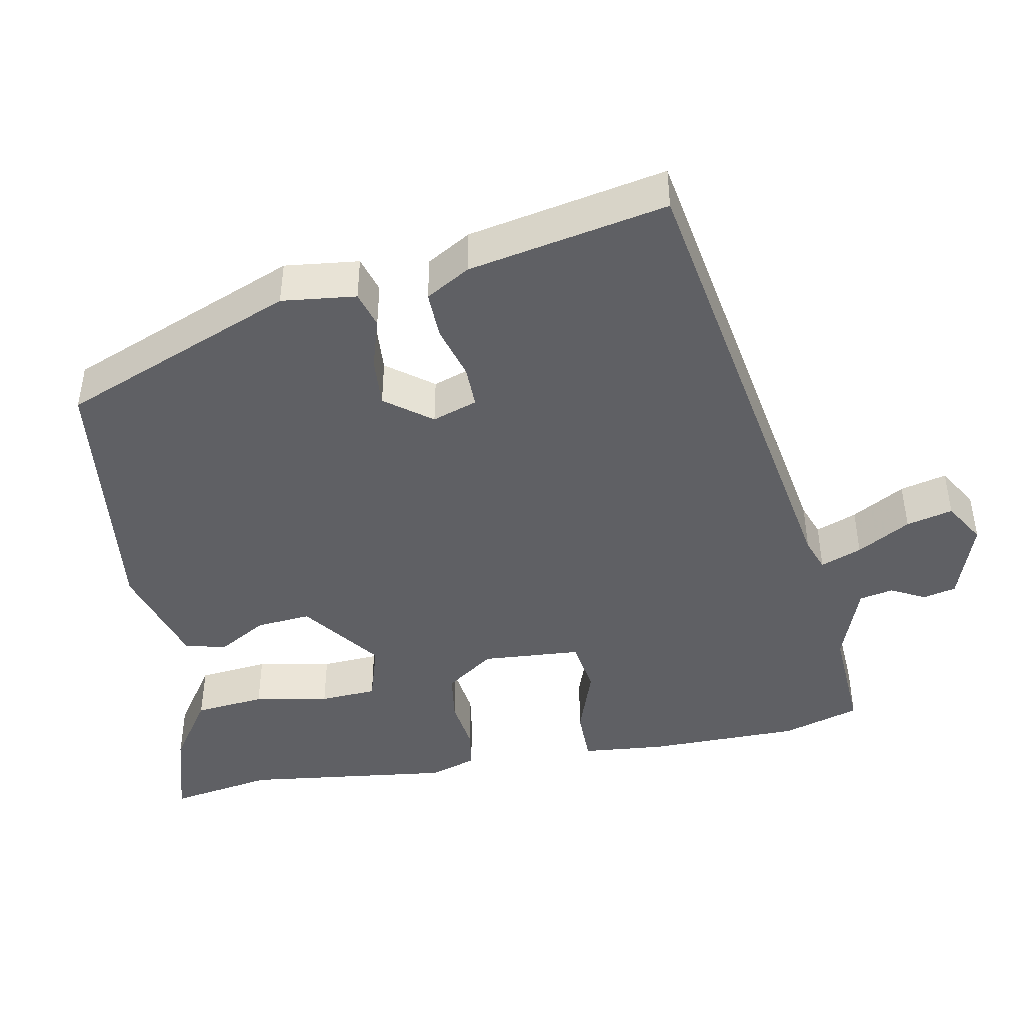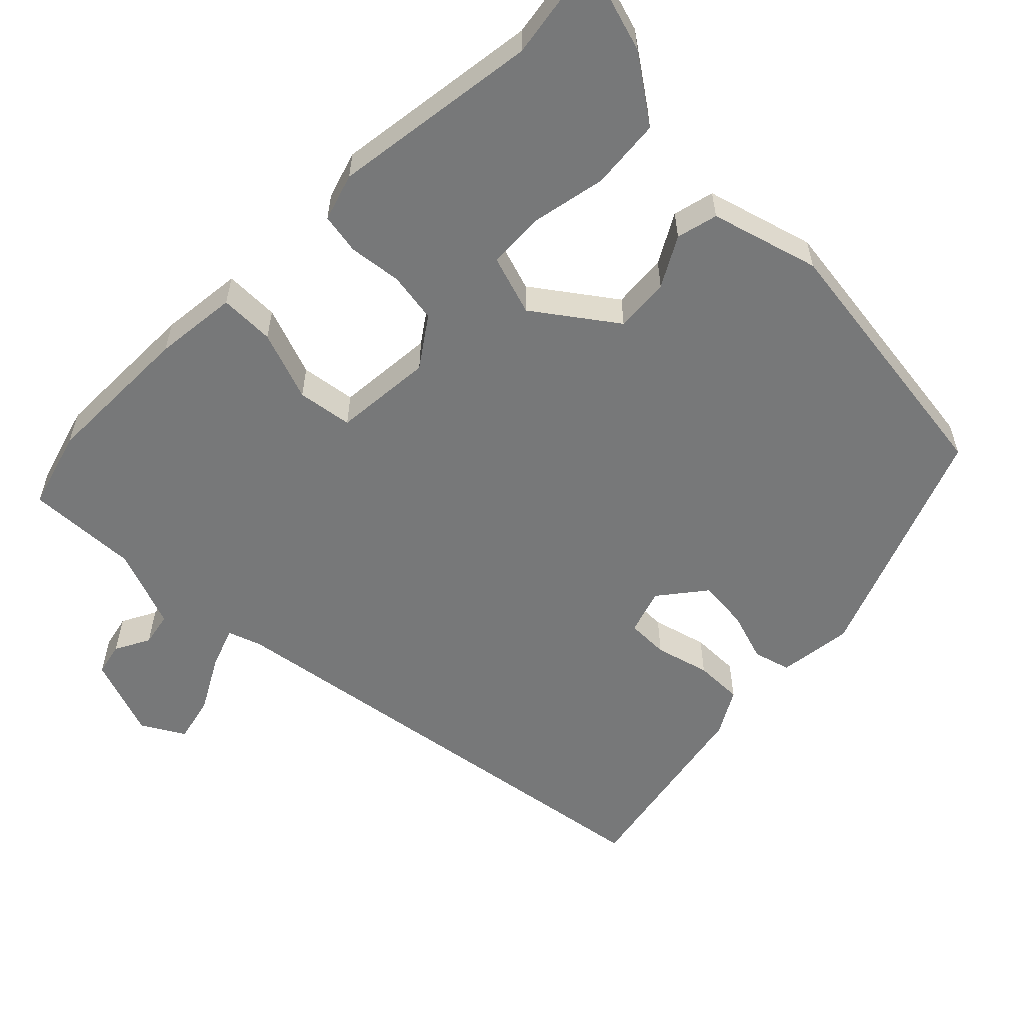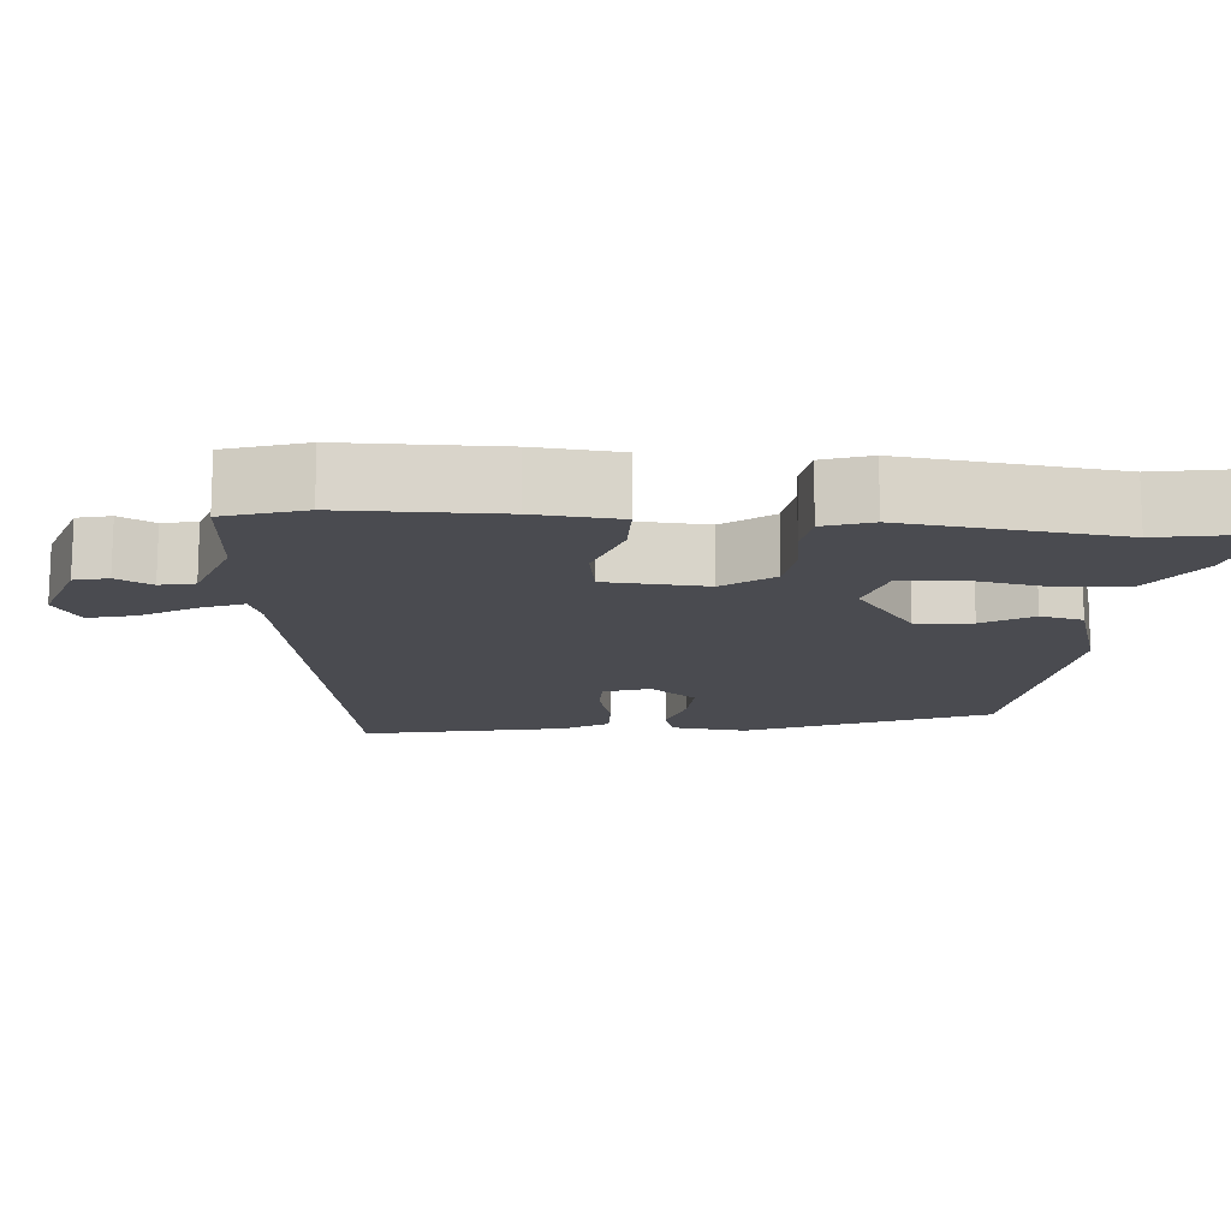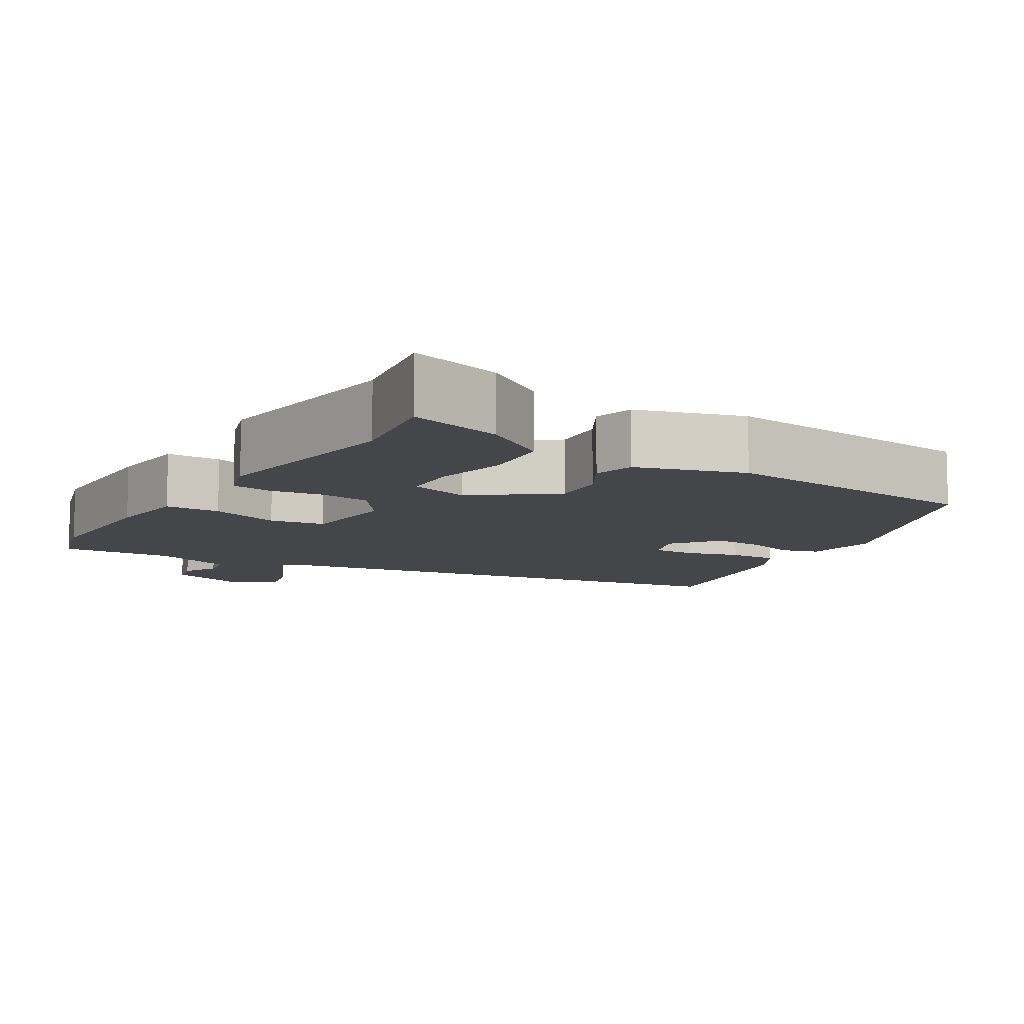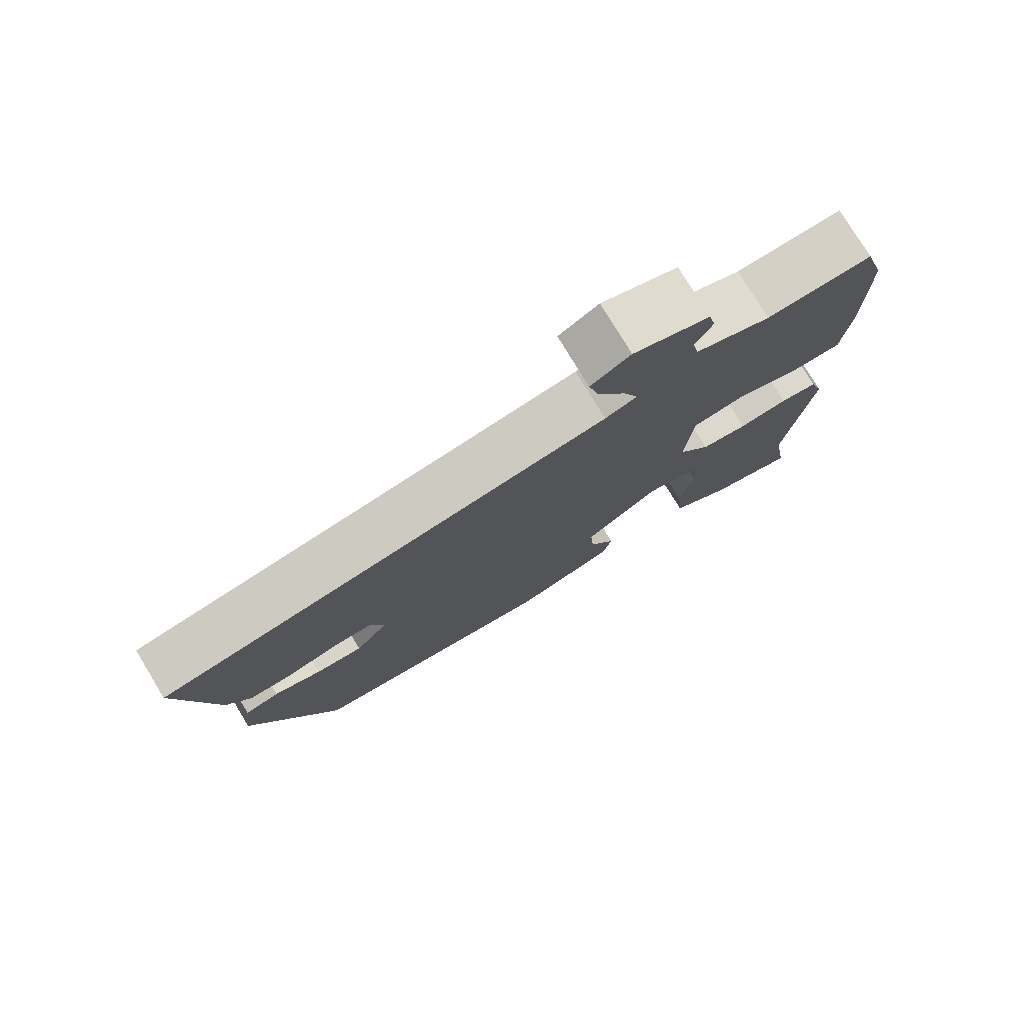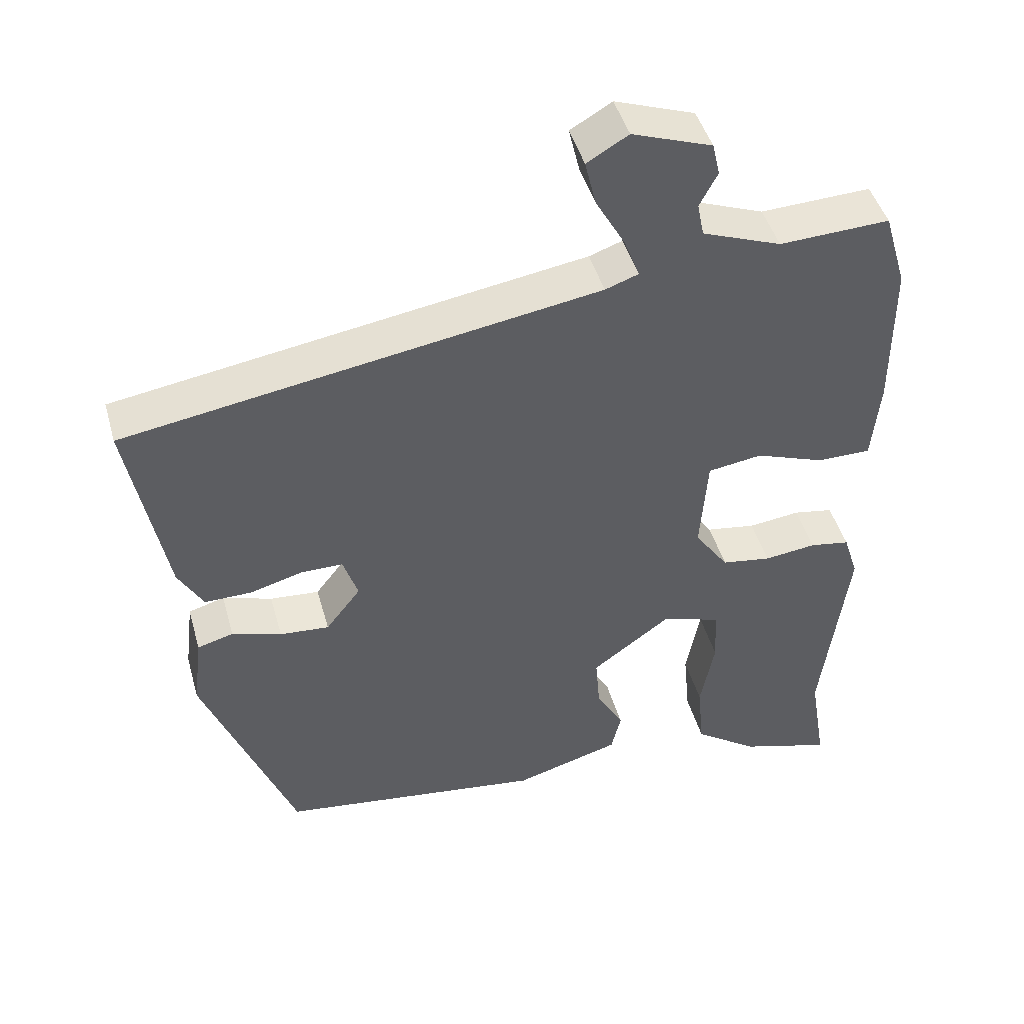
<metadata>
{"format":"obj","ext":"obj","renderer":"f3d","projection":"perspective","resolution":1024,"background":"white","views":[{"elev":-44.1,"azim":-78.8,"up":"+Y"},{"elev":-57.3,"azim":134.9,"up":"+Y"},{"elev":-14.5,"azim":86.0,"up":"+Y"},{"elev":-9.6,"azim":148.8,"up":"+Y"},{"elev":77.6,"azim":-31.2,"up":"+Z"},{"elev":45.3,"azim":-15.4,"up":"+Z"}]}
</metadata>
<code>
v 0.496 0.07 0.515
v 0.527 0.07 0.411
v 0.527 0.07 0.208
v 0.516 0.07 0.097
v 0.443 0.07 0.097
v 0.35 0.07 0.13
v 0.277 0.07 0.119
v 0.267 0.07 -0.013
v 0.313 0.07 -0.078
v 0.38 0.07 -0.088
v 0.45 0.07 -0.079
v 0.504 0.07 -0.088
v 0.524 0.07 -0.151
v 0.488 0.07 -0.427
v 0.511 0.07 -0.566
v 0.388 0.07 -0.53
v 0.301 0.07 -0.47
v 0.292 0.07 -0.376
v 0.311 0.07 -0.277
v 0.307 0.07 -0.201
v 0.227 0.07 -0.176
v 0.121 0.07 -0.254
v 0.127 0.07 -0.327
v 0.164 0.07 -0.392
v 0.151 0.07 -0.447
v 0.008 0.07 -0.489
v -0.35 0.07 -0.444
v -0.474 0.07 -0.131
v -0.462 0.07 -0.032
v -0.413 0.07 -0.018
v -0.346 0.07 -0.039
v -0.279 0.07 -0.044
v -0.232 0.07 0.017
v -0.252 0.07 0.077
v -0.308 0.07 0.077
v -0.38 0.07 0.057
v -0.444 0.07 0.056
v -0.478 0.07 0.115
v -0.529 0.07 0.38
v 0.112 0.07 0.484
v 0.157 0.07 0.5
v 0.136 0.07 0.555
v 0.096 0.07 0.626
v 0.081 0.07 0.688
v 0.137 0.07 0.721
v 0.245 0.07 0.683
v 0.255 0.07 0.639
v 0.231 0.07 0.593
v 0.24 0.07 0.548
v 0.347 0.07 0.508
v 0.496 0 0.515
v 0.527 0 0.411
v 0.527 0 0.208
v 0.516 0 0.097
v 0.443 0 0.097
v 0.35 0 0.13
v 0.277 0 0.119
v 0.267 0 -0.013
v 0.313 0 -0.078
v 0.38 0 -0.088
v 0.45 0 -0.079
v 0.504 0 -0.088
v 0.524 0 -0.151
v 0.488 0 -0.427
v 0.511 0 -0.566
v 0.388 0 -0.53
v 0.301 0 -0.47
v 0.292 0 -0.376
v 0.311 0 -0.277
v 0.307 0 -0.201
v 0.227 0 -0.176
v 0.121 0 -0.254
v 0.127 0 -0.327
v 0.164 0 -0.392
v 0.151 0 -0.447
v 0.008 0 -0.489
v -0.35 0 -0.444
v -0.474 0 -0.131
v -0.462 0 -0.032
v -0.413 0 -0.018
v -0.346 0 -0.039
v -0.279 0 -0.044
v -0.232 0 0.017
v -0.252 0 0.077
v -0.308 0 0.077
v -0.38 0 0.057
v -0.444 0 0.056
v -0.478 0 0.115
v -0.529 0 0.38
v 0.112 0 0.484
v 0.157 0 0.5
v 0.136 0 0.555
v 0.096 0 0.626
v 0.081 0 0.688
v 0.137 0 0.721
v 0.245 0 0.683
v 0.255 0 0.639
v 0.231 0 0.593
v 0.24 0 0.548
v 0.347 0 0.508
f 46 47 48
f 45 46 48
f 44 45 48
f 43 44 48
f 42 43 48
f 41 42 48 49
f 38 39 40
f 37 38 40
f 36 37 40
f 35 36 40
f 34 35 40 41
f 41 49 50
f 34 41 50
f 33 34 50
f 29 30 31
f 28 29 31
f 27 28 31
f 26 27 31
f 25 26 31
f 24 25 31
f 23 24 31
f 22 23 31 32
f 21 22 32 33
f 17 18 19
f 16 17 19
f 15 16 19
f 14 15 19
f 14 19 20
f 13 14 20
f 12 13 20
f 11 12 20
f 10 11 20
f 9 10 20 21
f 4 5 6
f 3 4 6
f 2 3 6
f 1 2 6
f 50 1 6
f 50 6 7
f 33 50 7
f 8 9 21 33
f 7 8 33
f 98 97 96
f 98 96 95
f 98 95 94
f 98 94 93
f 98 93 92
f 99 98 92 91
f 90 89 88
f 90 88 87
f 90 87 86
f 90 86 85
f 91 90 85 84
f 100 99 91
f 100 91 84
f 100 84 83
f 81 80 79
f 81 79 78
f 81 78 77
f 81 77 76
f 81 76 75
f 81 75 74
f 81 74 73
f 82 81 73 72
f 83 82 72 71
f 69 68 67
f 69 67 66
f 69 66 65
f 69 65 64
f 70 69 64
f 70 64 63
f 70 63 62
f 70 62 61
f 70 61 60
f 71 70 60 59
f 56 55 54
f 56 54 53
f 56 53 52
f 56 52 51
f 56 51 100
f 57 56 100
f 57 100 83
f 83 71 59 58
f 83 58 57
f 1 51 52 2
f 2 52 53 3
f 3 53 54 4
f 4 54 55 5
f 5 55 56 6
f 6 56 57 7
f 7 57 58 8
f 8 58 59 9
f 9 59 60 10
f 10 60 61 11
f 11 61 62 12
f 12 62 63 13
f 13 63 64 14
f 14 64 65 15
f 15 65 66 16
f 16 66 67 17
f 17 67 68 18
f 18 68 69 19
f 19 69 70 20
f 20 70 71 21
f 21 71 72 22
f 22 72 73 23
f 23 73 74 24
f 24 74 75 25
f 25 75 76 26
f 26 76 77 27
f 27 77 78 28
f 28 78 79 29
f 29 79 80 30
f 30 80 81 31
f 31 81 82 32
f 32 82 83 33
f 33 83 84 34
f 34 84 85 35
f 35 85 86 36
f 36 86 87 37
f 37 87 88 38
f 38 88 89 39
f 39 89 90 40
f 40 90 91 41
f 41 91 92 42
f 42 92 93 43
f 43 93 94 44
f 44 94 95 45
f 45 95 96 46
f 46 96 97 47
f 47 97 98 48
f 48 98 99 49
f 49 99 100 50
f 50 100 51 1

</code>
